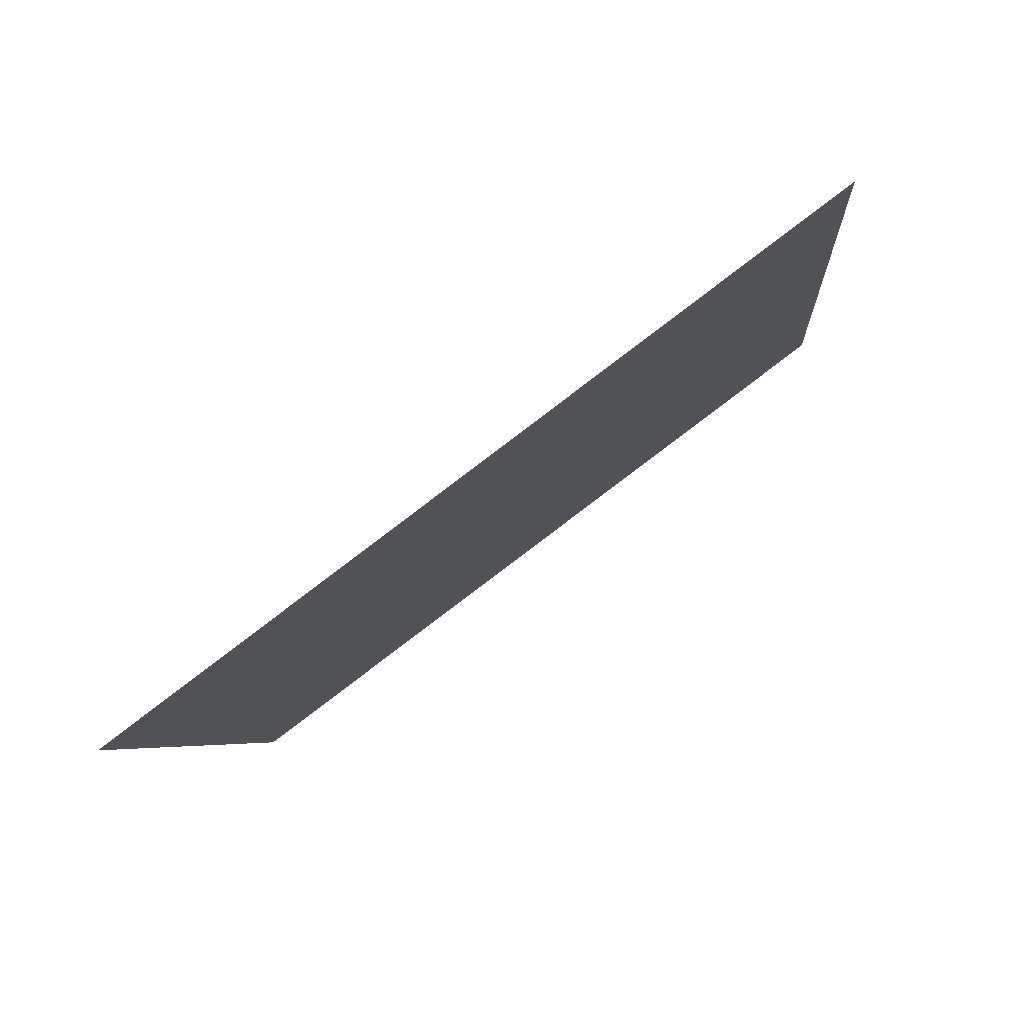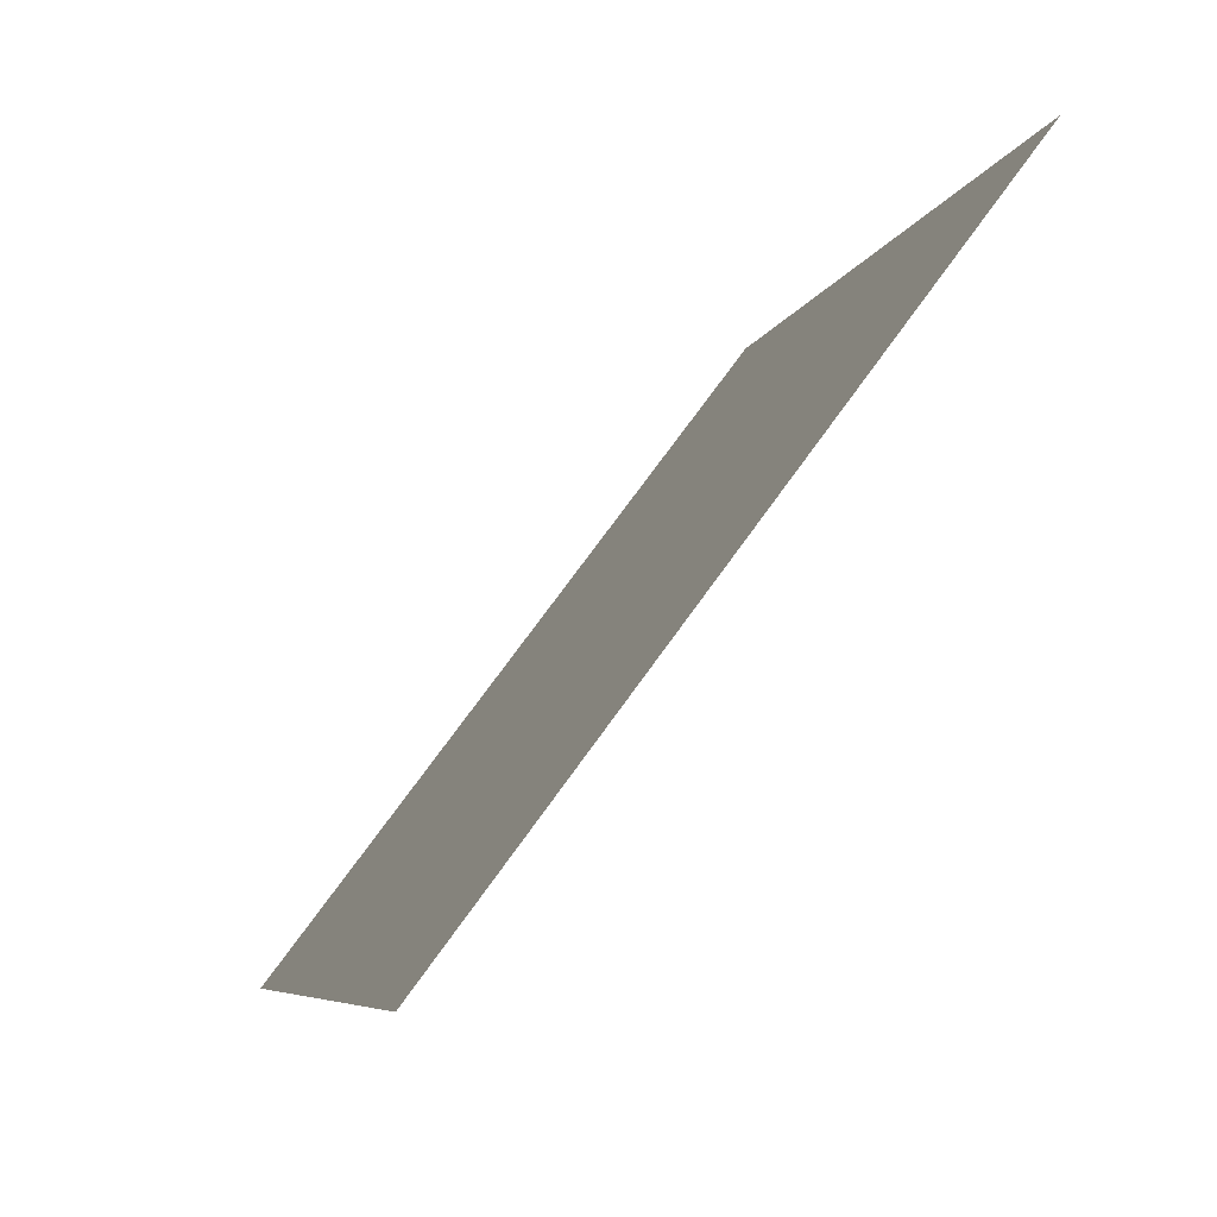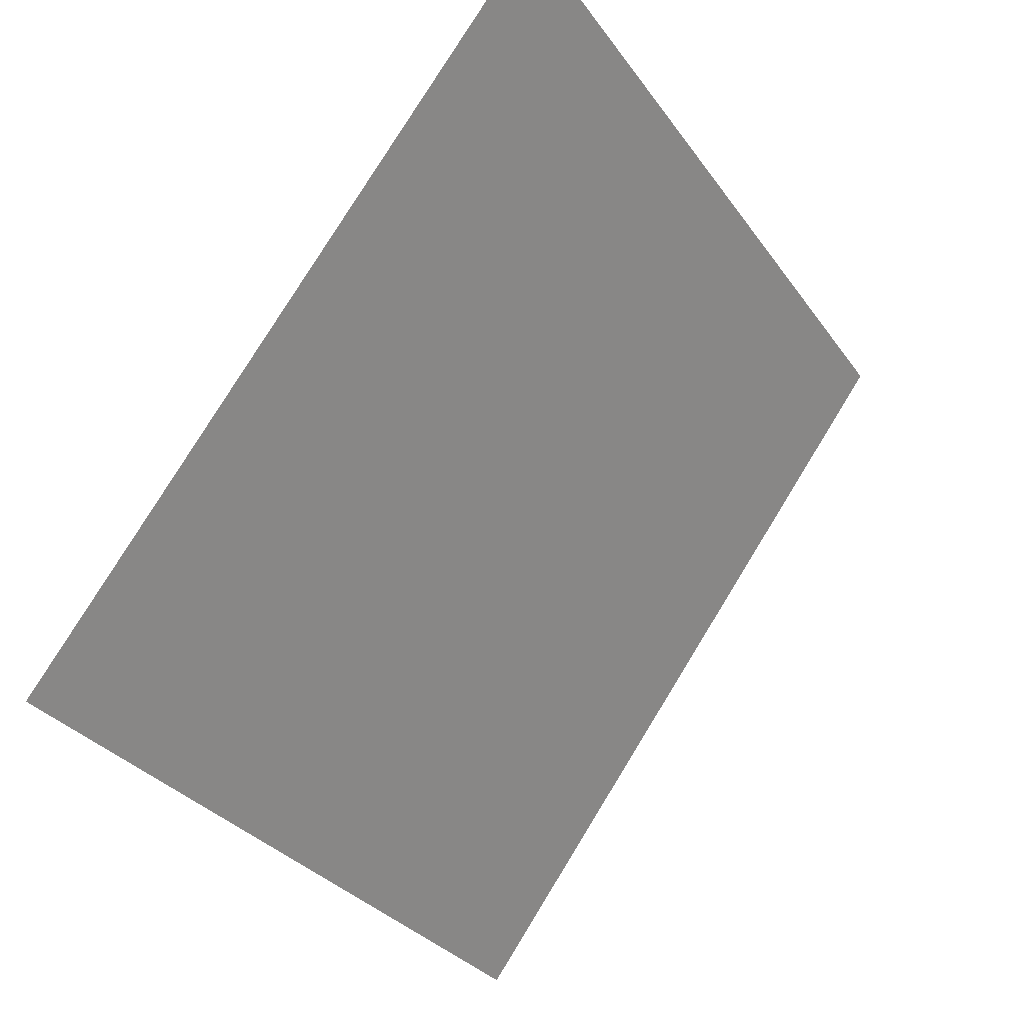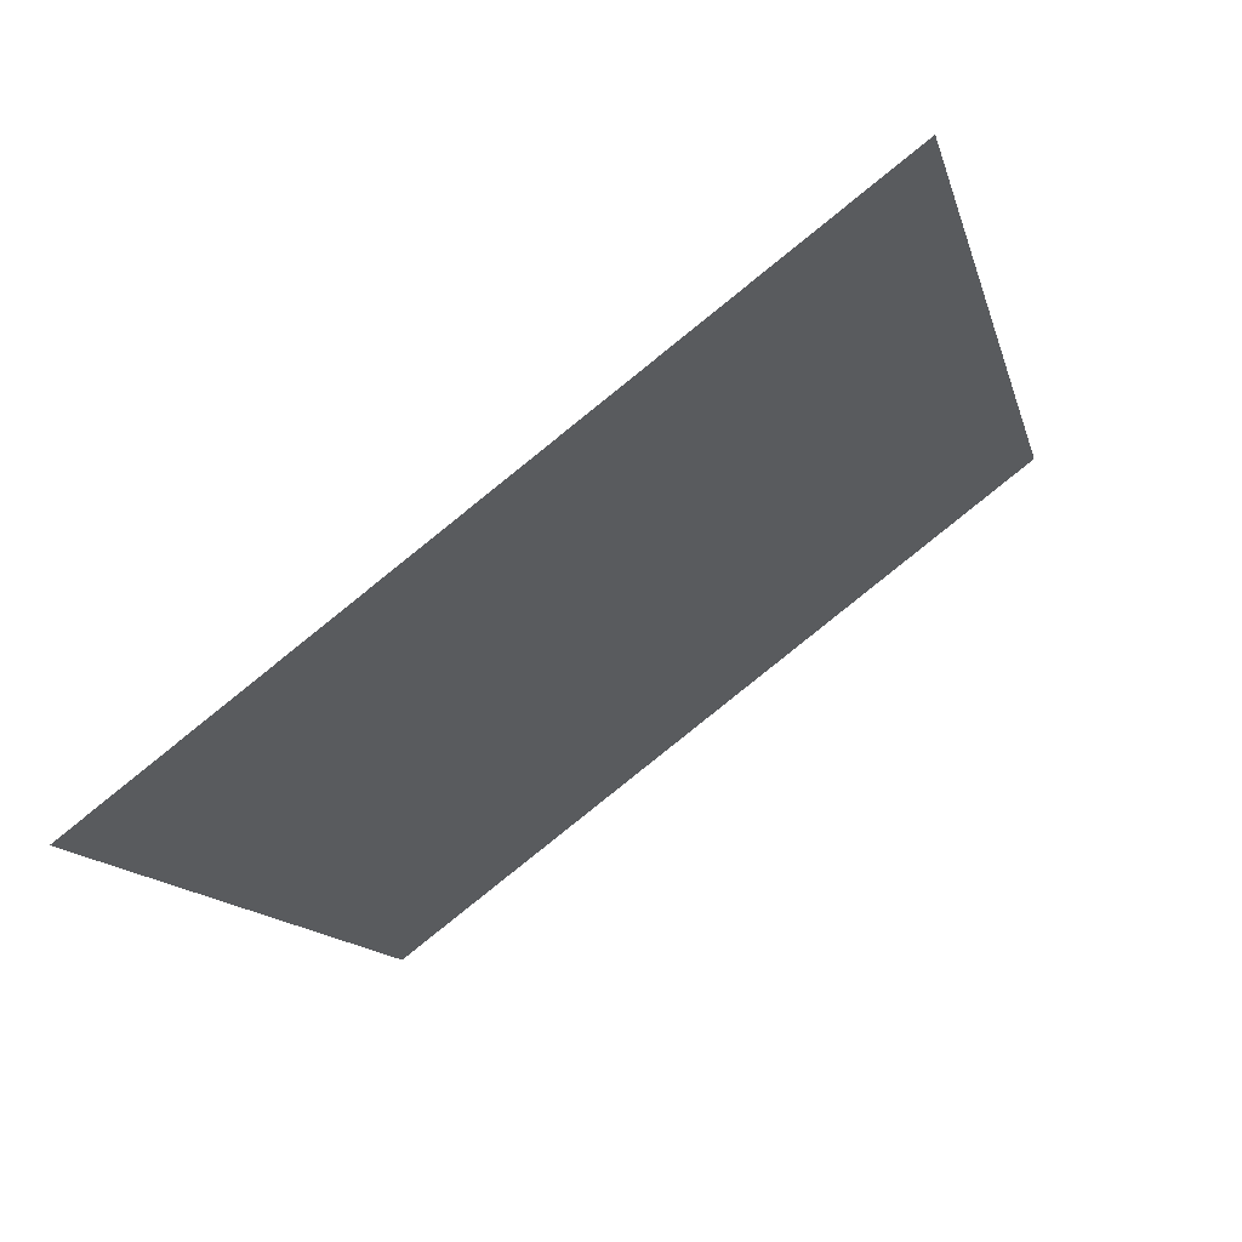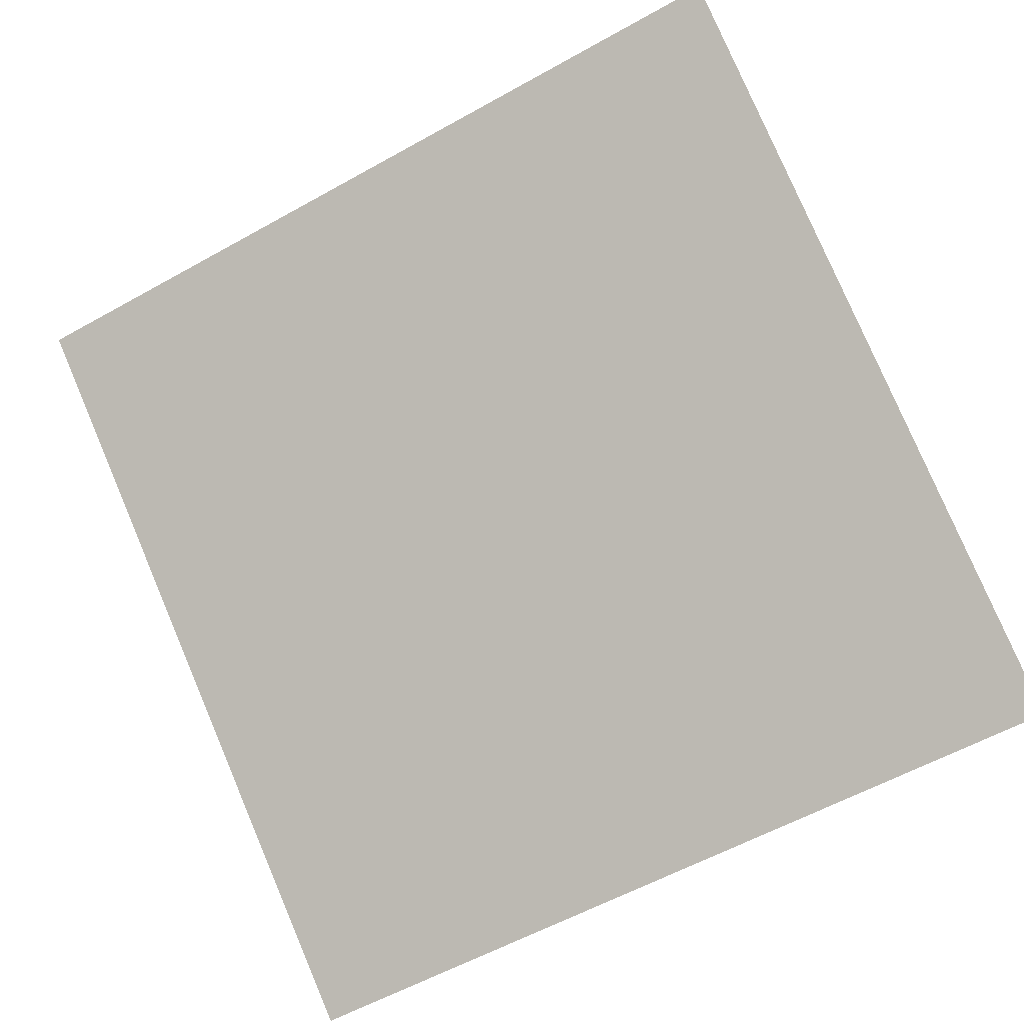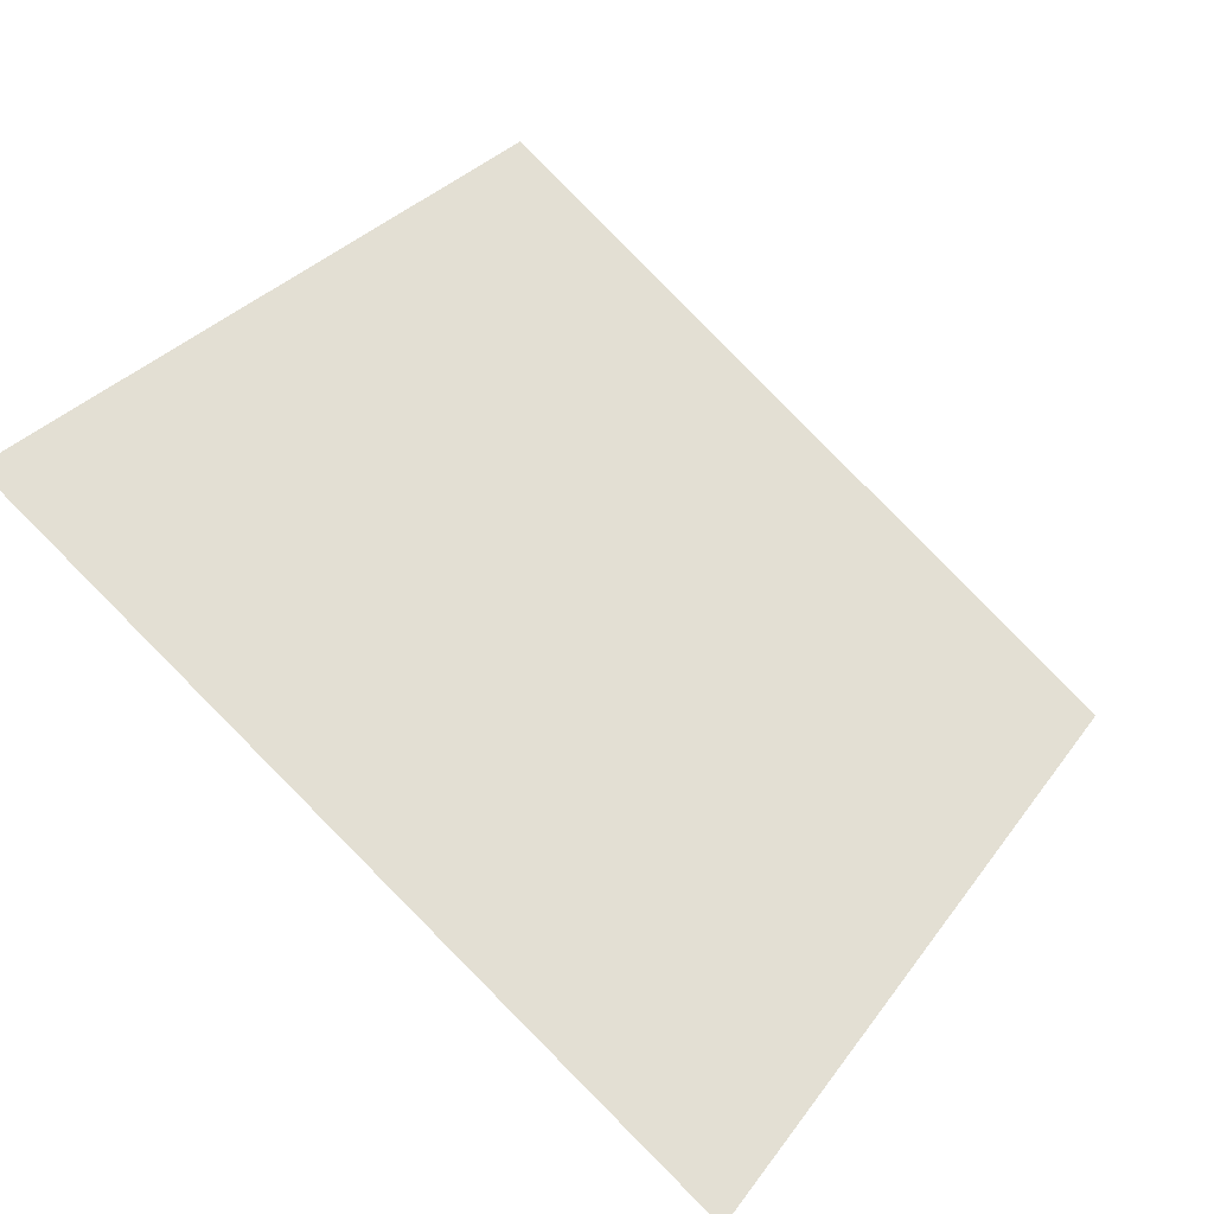
<metadata>
{"format":"obj","ext":"obj","renderer":"f3d","projection":"perspective","resolution":1024,"background":"white","views":[{"elev":-4.2,"azim":-85.1,"up":"+Y"},{"elev":-7.5,"azim":75.0,"up":"+Z"},{"elev":-31.1,"azim":117.4,"up":"+Z"},{"elev":-11.9,"azim":-75.9,"up":"+Y"},{"elev":-60.7,"azim":30.6,"up":"+Y"},{"elev":29.0,"azim":119.8,"up":"+Y"}]}
</metadata>
<code>
v -0.2049 0.7358 0.4354
v -0.2114 0.736 0.4355
v -0.2113 0.7399 0.4407
v -0.2048 0.7397 0.4407
f 4 3 2 1

</code>
